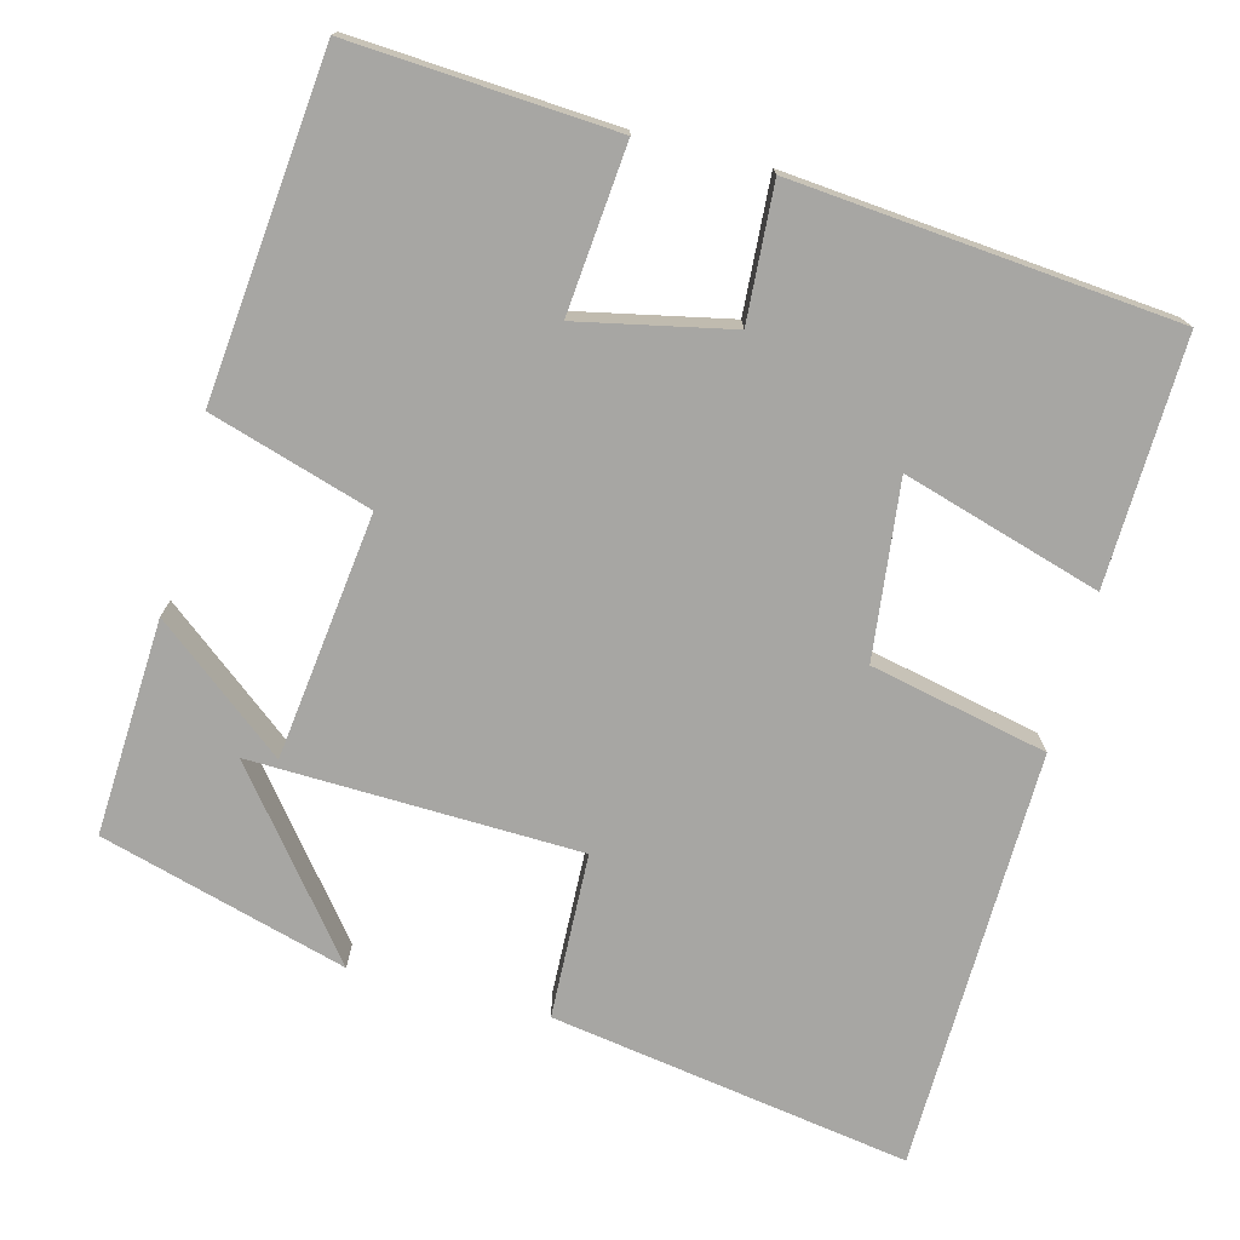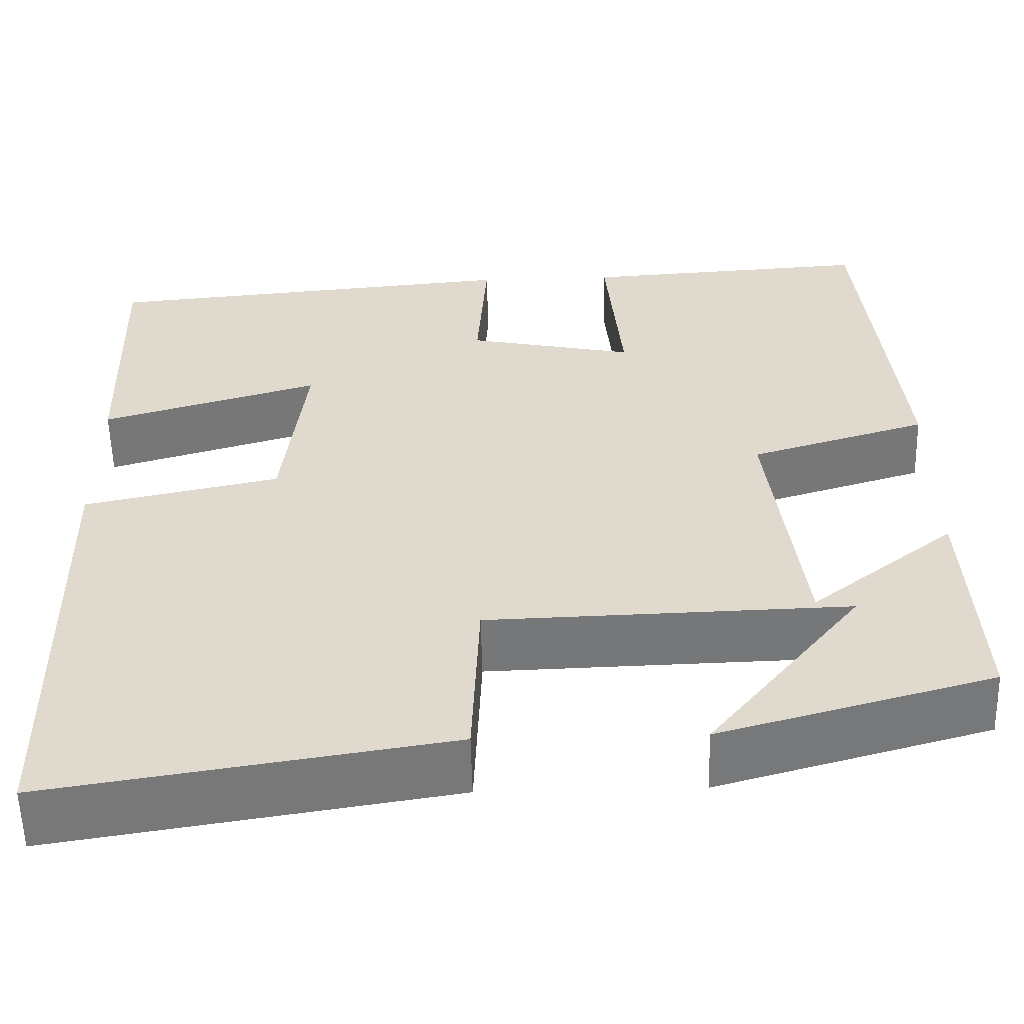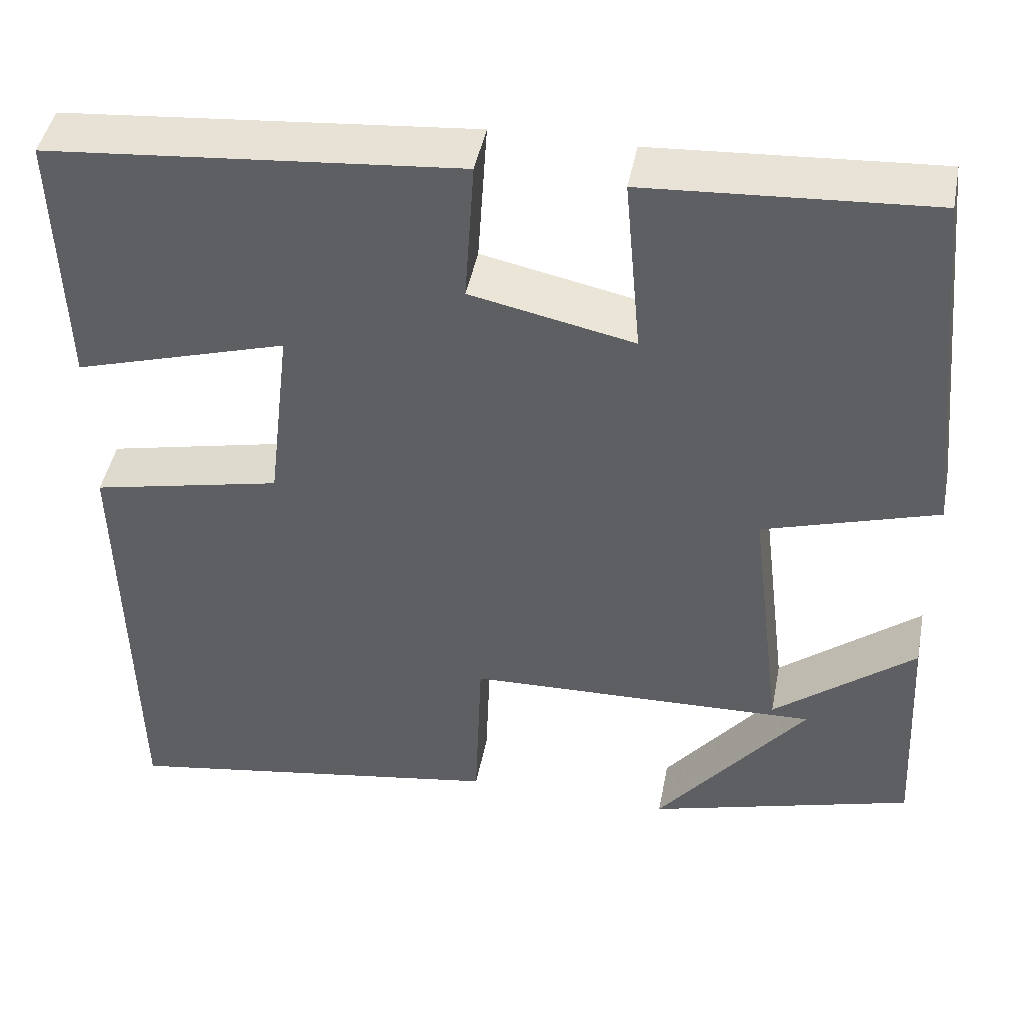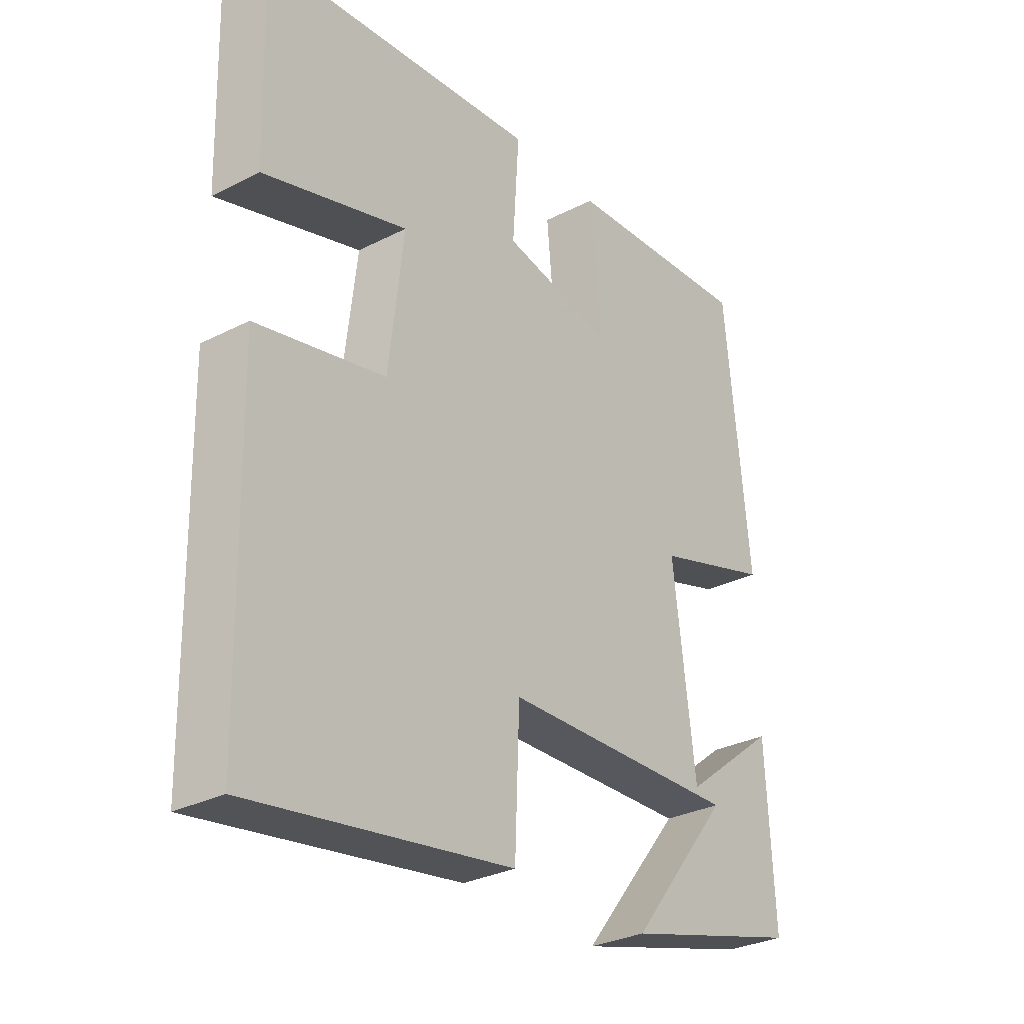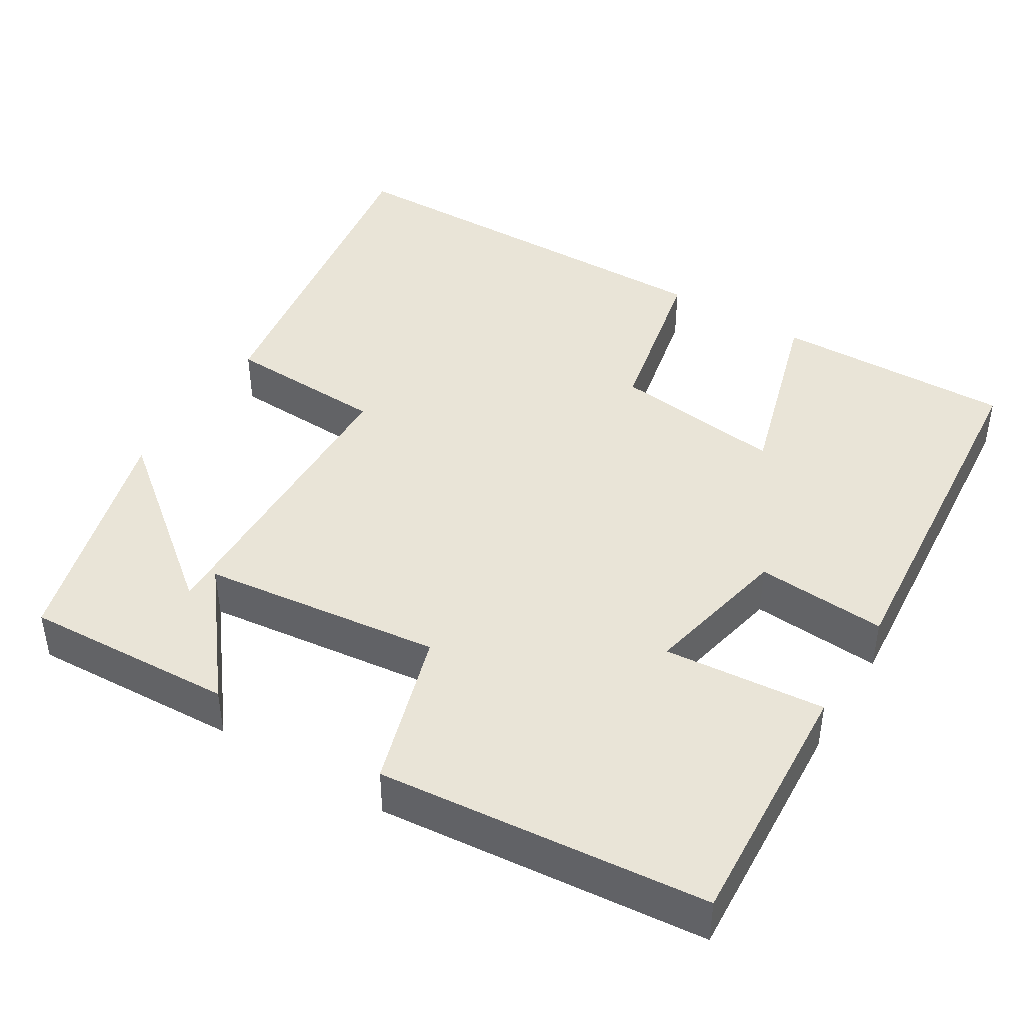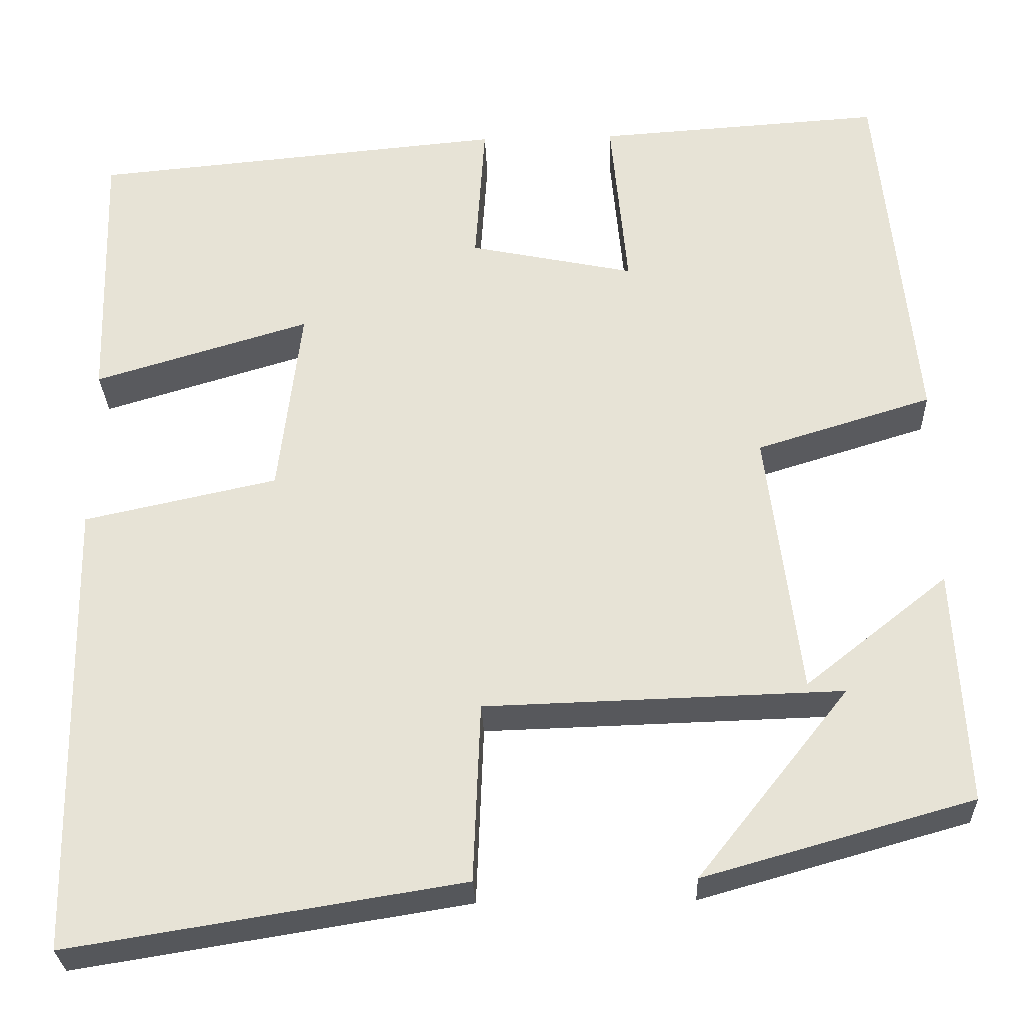
<metadata>
{"format":"obj","ext":"obj","renderer":"f3d","projection":"perspective","resolution":1024,"background":"white","views":[{"elev":-74.2,"azim":-14.7,"up":"+Y"},{"elev":-56.8,"azim":-178.6,"up":"+Z"},{"elev":44.8,"azim":-169.1,"up":"+Z"},{"elev":-30.3,"azim":126.6,"up":"+Z"},{"elev":43.4,"azim":-58.3,"up":"+Y"},{"elev":-28.6,"azim":-177.8,"up":"+Z"}]}
</metadata>
<code>
v -0.514 0.07 -0.413
v -0.5 0.07 -0.142
v -0.336 0.07 -0.272
v -0.298 0.07 0.036
v -0.5 0.07 0.098
v -0.458 0.07 0.521
v -0.129 0.07 0.5
v -0.148 0.07 0.292
v 0.042 0.07 0.332
v 0.031 0.07 0.5
v 0.509 0.07 0.457
v 0.5 0.07 0.15
v 0.252 0.07 0.224
v 0.278 0.07 0.004
v 0.5 0.07 -0.044
v 0.49 0.07 -0.572
v 0.039 0.07 -0.5
v 0.031 0.07 -0.293
v -0.379 0.07 -0.281
v -0.205 0.07 -0.5
v -0.514 0 -0.413
v -0.5 0 -0.142
v -0.336 0 -0.272
v -0.298 0 0.036
v -0.5 0 0.098
v -0.458 0 0.521
v -0.129 0 0.5
v -0.148 0 0.292
v 0.042 0 0.332
v 0.031 0 0.5
v 0.509 0 0.457
v 0.5 0 0.15
v 0.252 0 0.224
v 0.278 0 0.004
v 0.5 0 -0.044
v 0.49 0 -0.572
v 0.039 0 -0.5
v 0.031 0 -0.293
v -0.379 0 -0.281
v -0.205 0 -0.5
f 19 20 1 2
f 15 16 17 18
f 14 15 18
f 13 14 18
f 10 11 12 13
f 9 10 13
f 8 9 13 18
f 5 6 7 8
f 4 5 8
f 3 4 8 18
f 19 2 3
f 3 18 19
f 22 21 40 39
f 38 37 36 35
f 38 35 34
f 38 34 33
f 33 32 31 30
f 33 30 29
f 38 33 29 28
f 28 27 26 25
f 28 25 24
f 38 28 24 23
f 23 22 39
f 39 38 23
f 1 21 22 2
f 2 22 23 3
f 3 23 24 4
f 4 24 25 5
f 5 25 26 6
f 6 26 27 7
f 7 27 28 8
f 8 28 29 9
f 9 29 30 10
f 10 30 31 11
f 11 31 32 12
f 12 32 33 13
f 13 33 34 14
f 14 34 35 15
f 15 35 36 16
f 16 36 37 17
f 17 37 38 18
f 18 38 39 19
f 19 39 40 20
f 20 40 21 1

</code>
